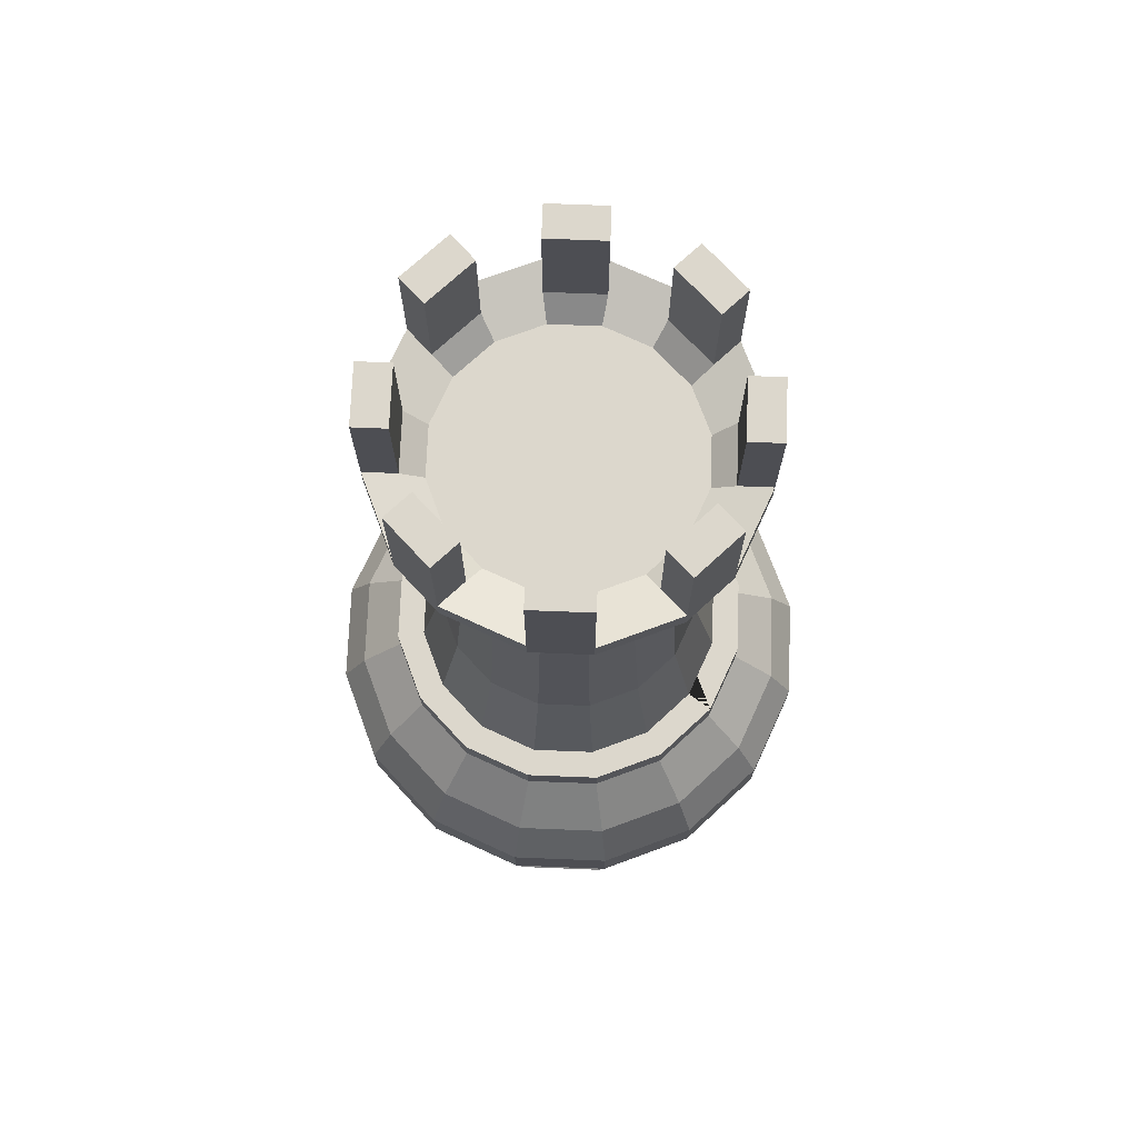
<metadata>
{"format":"obj","ext":"obj","renderer":"f3d","projection":"perspective","resolution":1024,"background":"white","views":[{"elev":72.8,"azim":-74.0,"up":"+Y"}]}
</metadata>
<code>
o Rook.003
v 4.652 0.135 2.432
v 4.567 0.135 2.419
v 4.484 0.135 2.439
v 4.414 0.135 2.49
v 4.37 0.135 2.563
v 4.357 0.135 2.648
v 4.377 0.135 2.732
v 4.428 0.135 2.801
v 4.501 0.135 2.846
v 4.586 0.135 2.859
v 4.67 0.135 2.838
v 4.739 0.135 2.788
v 4.784 0.135 2.714
v 4.797 0.135 2.629
v 4.776 0.135 2.546
v 4.726 0.135 2.476
v 4.569 0.1791 2.463
v 4.637 0.1791 2.473
v 4.502 0.1791 2.479
v 4.447 0.1791 2.52
v 4.411 0.1791 2.578
v 4.401 0.1791 2.646
v 4.417 0.1791 2.713
v 4.458 0.1791 2.769
v 4.516 0.1791 2.804
v 4.584 0.1791 2.815
v 4.651 0.1791 2.798
v 4.707 0.1791 2.758
v 4.742 0.1791 2.699
v 4.753 0.1791 2.631
v 4.736 0.1791 2.564
v 4.696 0.1791 2.509
v 4.569 0.3994 2.463
v 4.637 0.3994 2.473
v 4.502 0.3994 2.479
v 4.447 0.3994 2.52
v 4.411 0.3994 2.578
v 4.401 0.3994 2.646
v 4.417 0.3994 2.713
v 4.458 0.3994 2.769
v 4.516 0.3994 2.804
v 4.584 0.3994 2.815
v 4.651 0.3994 2.798
v 4.707 0.3994 2.758
v 4.742 0.3994 2.699
v 4.753 0.3994 2.631
v 4.736 0.3994 2.564
v 4.696 0.3994 2.509
v 4.696 0.4288 2.509
v 4.736 0.4288 2.564
v 4.753 0.4288 2.631
v 4.742 0.4288 2.699
v 4.707 0.4288 2.758
v 4.651 0.4288 2.798
v 4.584 0.4288 2.815
v 4.516 0.4288 2.804
v 4.458 0.4288 2.769
v 4.417 0.4288 2.713
v 4.401 0.4288 2.646
v 4.411 0.4288 2.578
v 4.447 0.4288 2.52
v 4.502 0.4288 2.479
v 4.637 0.4288 2.473
v 4.569 0.4288 2.463
v 4.774 0.3566 2.547
v 4.774 0.2219 2.547
v 4.795 0.3139 2.537
v 4.795 0.2646 2.537
v 4.794 0.2219 2.629
v 4.794 0.3566 2.629
v 4.818 0.2646 2.628
v 4.818 0.3139 2.628
v 4.43 0.3566 2.799
v 4.43 0.2219 2.799
v 4.414 0.3139 2.816
v 4.414 0.2646 2.816
v 4.38 0.2219 2.731
v 4.38 0.3566 2.731
v 4.358 0.2646 2.741
v 4.358 0.3139 2.741
v 4.724 0.3566 2.478
v 4.724 0.2219 2.478
v 4.74 0.3139 2.461
v 4.74 0.2646 2.461
v 4.502 0.3566 2.843
v 4.502 0.2219 2.843
v 4.494 0.3139 2.865
v 4.494 0.2646 2.865
v 4.567 0.3566 2.422
v 4.567 0.2219 2.422
v 4.566 0.3139 2.398
v 4.566 0.2646 2.398
v 4.651 0.2219 2.434
v 4.651 0.3566 2.434
v 4.659 0.2646 2.412
v 4.659 0.3139 2.412
v 4.586 0.3566 2.856
v 4.586 0.2219 2.856
v 4.587 0.3139 2.879
v 4.587 0.2646 2.879
v 4.485 0.3566 2.442
v 4.485 0.2219 2.442
v 4.475 0.3139 2.42
v 4.475 0.2646 2.42
v 4.669 0.3566 2.836
v 4.669 0.2219 2.836
v 4.679 0.3139 2.857
v 4.679 0.2646 2.857
v 4.417 0.3566 2.492
v 4.417 0.2219 2.492
v 4.399 0.3139 2.476
v 4.399 0.2646 2.476
v 4.737 0.3566 2.786
v 4.737 0.2219 2.786
v 4.754 0.3139 2.802
v 4.754 0.2646 2.802
v 4.373 0.3566 2.564
v 4.373 0.2219 2.564
v 4.35 0.3139 2.556
v 4.35 0.2646 2.556
v 4.781 0.3566 2.713
v 4.781 0.2219 2.713
v 4.803 0.3139 2.721
v 4.803 0.2646 2.721
v 4.36 0.3566 2.648
v 4.36 0.2219 2.648
v 4.336 0.3139 2.649
v 4.336 0.2646 2.649
v 4.628 0.4288 2.498
v 4.678 0.4288 2.528
v 4.726 0.4288 2.632
v 4.718 0.4288 2.69
v 4.64 0.4288 2.774
v 4.583 0.4288 2.788
v 4.476 0.4288 2.749
v 4.441 0.4288 2.702
v 4.436 0.4288 2.587
v 4.466 0.4288 2.537
v 4.513 0.4288 2.503
v 4.57 0.4288 2.489
v 4.713 0.4288 2.575
v 4.687 0.4288 2.74
v 4.525 0.4288 2.779
v 4.427 0.4288 2.645
v 4.582 0.7688 2.75
v 4.582 0.6911 2.751
v 4.582 0.5326 2.766
v 4.533 0.5326 2.758
v 4.539 0.7688 2.743
v 4.495 0.7688 2.563
v 4.494 0.6911 2.563
v 4.483 0.5326 2.553
v 4.523 0.5326 2.524
v 4.529 0.6911 2.537
v 4.624 0.7688 2.74
v 4.624 0.6911 2.74
v 4.63 0.5326 2.754
v 4.465 0.7688 2.644
v 4.465 0.6911 2.644
v 4.45 0.5326 2.644
v 4.457 0.5326 2.595
v 4.472 0.7688 2.601
v 4.681 0.7688 2.677
v 4.682 0.6911 2.677
v 4.696 0.5326 2.682
v 4.67 0.5326 2.725
v 4.659 0.6911 2.714
v 4.659 0.7688 2.714
v 4.475 0.6911 2.686
v 4.462 0.5326 2.692
v 4.688 0.7688 2.634
v 4.689 0.6911 2.634
v 4.704 0.5326 2.633
v 4.501 0.7688 2.721
v 4.501 0.6911 2.721
v 4.491 0.5326 2.732
v 4.615 0.7688 2.534
v 4.615 0.6911 2.533
v 4.62 0.5326 2.519
v 4.663 0.5326 2.545
v 4.652 0.6911 2.556
v 4.692 0.5326 2.585
v 4.678 0.6911 2.591
v 4.572 0.7688 2.527
v 4.572 0.6911 2.527
v 4.571 0.5326 2.512
v 4.685 0.8868 2.588
v 4.696 0.8868 2.633
v 4.572 0.8868 2.519
v 4.618 0.8868 2.526
v 4.582 0.8868 2.758
v 4.536 0.8868 2.751
v 4.464 0.8868 2.598
v 4.488 0.8868 2.558
v 4.689 0.8868 2.68
v 4.665 0.8868 2.72
v 4.627 0.8868 2.747
v 4.526 0.8868 2.53
v 4.496 0.8868 2.727
v 4.468 0.8868 2.689
v 4.658 0.8868 2.55
v 4.457 0.8868 2.644
v 4.704 0.9064 2.579
v 4.717 0.9064 2.633
v 4.571 0.9064 2.498
v 4.625 0.9064 2.507
v 4.583 0.9064 2.779
v 4.529 0.9064 2.771
v 4.445 0.9064 2.591
v 4.473 0.9064 2.544
v 4.709 0.9064 2.687
v 4.68 0.9064 2.734
v 4.636 0.9064 2.766
v 4.517 0.9064 2.511
v 4.482 0.9064 2.742
v 4.449 0.9064 2.698
v 4.672 0.9064 2.535
v 4.436 0.9064 2.645
v 4.734 0.8868 2.572
v 4.747 0.8868 2.625
v 4.418 0.8868 2.575
v 4.447 0.8868 2.528
v 4.735 0.8868 2.703
v 4.707 0.8868 2.75
v 4.641 0.8868 2.48
v 4.688 0.8868 2.509
v 4.643 0.8868 2.796
v 4.59 0.8868 2.809
v 4.419 0.8868 2.705
v 4.406 0.8868 2.652
v 4.513 0.8868 2.797
v 4.466 0.8868 2.769
v 4.51 0.8868 2.481
v 4.563 0.8868 2.468
v 4.734 0.9064 2.572
v 4.747 0.9064 2.625
v 4.418 0.9064 2.575
v 4.447 0.9064 2.528
v 4.735 0.9064 2.703
v 4.707 0.9064 2.75
v 4.641 0.9064 2.48
v 4.688 0.9064 2.509
v 4.643 0.9064 2.796
v 4.59 0.9064 2.809
v 4.419 0.9064 2.705
v 4.406 0.9064 2.652
v 4.513 0.9064 2.797
v 4.466 0.9064 2.769
v 4.51 0.9064 2.481
v 4.563 0.9064 2.468
v 4.704 1.009 2.579
v 4.717 1.009 2.633
v 4.445 1.009 2.591
v 4.473 1.009 2.544
v 4.709 1.009 2.687
v 4.68 1.009 2.734
v 4.625 1.009 2.507
v 4.672 1.009 2.535
v 4.636 1.009 2.766
v 4.583 1.009 2.779
v 4.449 1.009 2.698
v 4.436 1.009 2.645
v 4.529 1.009 2.771
v 4.482 1.009 2.742
v 4.517 1.009 2.511
v 4.571 1.009 2.498
v 4.734 1.009 2.572
v 4.747 1.009 2.625
v 4.418 1.009 2.575
v 4.447 1.009 2.528
v 4.735 1.009 2.703
v 4.707 1.009 2.75
v 4.641 1.009 2.48
v 4.688 1.009 2.509
v 4.643 1.009 2.796
v 4.59 1.009 2.809
v 4.419 1.009 2.705
v 4.406 1.009 2.652
v 4.513 1.009 2.797
v 4.466 1.009 2.769
v 4.51 1.009 2.481
v 4.563 1.009 2.468
v 4.652 0.135 2.432
v 4.567 0.135 2.419
v 4.484 0.135 2.439
v 4.414 0.135 2.49
v 4.37 0.135 2.563
v 4.357 0.135 2.648
v 4.377 0.135 2.732
v 4.428 0.135 2.801
v 4.501 0.135 2.846
v 4.586 0.135 2.859
v 4.67 0.135 2.838
v 4.739 0.135 2.788
v 4.784 0.135 2.714
v 4.797 0.135 2.629
v 4.776 0.135 2.546
v 4.726 0.135 2.476
v 4.569 0.1791 2.463
v 4.637 0.1791 2.473
v 4.502 0.1791 2.479
v 4.447 0.1791 2.52
v 4.411 0.1791 2.578
v 4.401 0.1791 2.646
v 4.417 0.1791 2.713
v 4.458 0.1791 2.769
v 4.516 0.1791 2.804
v 4.584 0.1791 2.815
v 4.651 0.1791 2.798
v 4.707 0.1791 2.758
v 4.742 0.1791 2.699
v 4.753 0.1791 2.631
v 4.736 0.1791 2.564
v 4.696 0.1791 2.509
v 4.569 0.3994 2.463
v 4.637 0.3994 2.473
v 4.502 0.3994 2.479
v 4.447 0.3994 2.52
v 4.411 0.3994 2.578
v 4.401 0.3994 2.646
v 4.417 0.3994 2.713
v 4.458 0.3994 2.769
v 4.516 0.3994 2.804
v 4.584 0.3994 2.815
v 4.651 0.3994 2.798
v 4.707 0.3994 2.758
v 4.742 0.3994 2.699
v 4.753 0.3994 2.631
v 4.736 0.3994 2.564
v 4.696 0.3994 2.509
v 4.696 0.4288 2.509
v 4.736 0.4288 2.564
v 4.753 0.4288 2.631
v 4.742 0.4288 2.699
v 4.707 0.4288 2.758
v 4.651 0.4288 2.798
v 4.584 0.4288 2.815
v 4.516 0.4288 2.804
v 4.458 0.4288 2.769
v 4.417 0.4288 2.713
v 4.401 0.4288 2.646
v 4.411 0.4288 2.578
v 4.447 0.4288 2.52
v 4.502 0.4288 2.479
v 4.637 0.4288 2.473
v 4.569 0.4288 2.463
v 4.774 0.3566 2.547
v 4.774 0.2219 2.547
v 4.795 0.3139 2.537
v 4.795 0.2646 2.537
v 4.794 0.2219 2.629
v 4.794 0.3566 2.629
v 4.818 0.2646 2.628
v 4.818 0.3139 2.628
v 4.43 0.3566 2.799
v 4.43 0.2219 2.799
v 4.414 0.3139 2.816
v 4.414 0.2646 2.816
v 4.38 0.2219 2.731
v 4.38 0.3566 2.731
v 4.358 0.2646 2.741
v 4.358 0.3139 2.741
v 4.724 0.3566 2.478
v 4.724 0.2219 2.478
v 4.74 0.3139 2.461
v 4.74 0.2646 2.461
v 4.502 0.3566 2.843
v 4.502 0.2219 2.843
v 4.494 0.3139 2.865
v 4.494 0.2646 2.865
v 4.567 0.3566 2.422
v 4.567 0.2219 2.422
v 4.566 0.3139 2.398
v 4.566 0.2646 2.398
v 4.651 0.2219 2.434
v 4.651 0.3566 2.434
v 4.659 0.2646 2.412
v 4.659 0.3139 2.412
v 4.586 0.3566 2.856
v 4.586 0.2219 2.856
v 4.587 0.3139 2.879
v 4.587 0.2646 2.879
v 4.485 0.3566 2.442
v 4.485 0.2219 2.442
v 4.475 0.3139 2.42
v 4.475 0.2646 2.42
v 4.669 0.3566 2.836
v 4.669 0.2219 2.836
v 4.679 0.3139 2.857
v 4.679 0.2646 2.857
v 4.417 0.3566 2.492
v 4.417 0.2219 2.492
v 4.399 0.3139 2.476
v 4.399 0.2646 2.476
v 4.737 0.3566 2.786
v 4.737 0.2219 2.786
v 4.754 0.3139 2.802
v 4.754 0.2646 2.802
v 4.373 0.3566 2.564
v 4.373 0.2219 2.564
v 4.35 0.3139 2.556
v 4.35 0.2646 2.556
v 4.781 0.3566 2.713
v 4.781 0.2219 2.713
v 4.803 0.3139 2.721
v 4.803 0.2646 2.721
v 4.36 0.3566 2.648
v 4.36 0.2219 2.648
v 4.336 0.3139 2.649
v 4.336 0.2646 2.649
v 4.628 0.4288 2.498
v 4.678 0.4288 2.528
v 4.726 0.4288 2.632
v 4.718 0.4288 2.69
v 4.64 0.4288 2.774
v 4.583 0.4288 2.788
v 4.476 0.4288 2.749
v 4.441 0.4288 2.702
v 4.436 0.4288 2.587
v 4.466 0.4288 2.537
v 4.513 0.4288 2.503
v 4.57 0.4288 2.489
v 4.713 0.4288 2.575
v 4.687 0.4288 2.74
v 4.525 0.4288 2.779
v 4.427 0.4288 2.645
v 4.582 0.7688 2.75
v 4.582 0.6911 2.751
v 4.582 0.5326 2.766
v 4.533 0.5326 2.758
v 4.539 0.7688 2.743
v 4.495 0.7688 2.563
v 4.494 0.6911 2.563
v 4.483 0.5326 2.553
v 4.523 0.5326 2.524
v 4.529 0.6911 2.537
v 4.624 0.7688 2.74
v 4.624 0.6911 2.74
v 4.63 0.5326 2.754
v 4.465 0.7688 2.644
v 4.465 0.6911 2.644
v 4.45 0.5326 2.644
v 4.457 0.5326 2.595
v 4.472 0.7688 2.601
v 4.681 0.7688 2.677
v 4.682 0.6911 2.677
v 4.696 0.5326 2.682
v 4.67 0.5326 2.725
v 4.659 0.6911 2.714
v 4.659 0.7688 2.714
v 4.475 0.6911 2.686
v 4.462 0.5326 2.692
v 4.688 0.7688 2.634
v 4.689 0.6911 2.634
v 4.704 0.5326 2.633
v 4.501 0.7688 2.721
v 4.501 0.6911 2.721
v 4.491 0.5326 2.732
v 4.615 0.7688 2.534
v 4.615 0.6911 2.533
v 4.62 0.5326 2.519
v 4.663 0.5326 2.545
v 4.652 0.6911 2.556
v 4.692 0.5326 2.585
v 4.678 0.6911 2.591
v 4.572 0.7688 2.527
v 4.572 0.6911 2.527
v 4.571 0.5326 2.512
v 4.685 0.8868 2.588
v 4.696 0.8868 2.633
v 4.572 0.8868 2.519
v 4.618 0.8868 2.526
v 4.582 0.8868 2.758
v 4.536 0.8868 2.751
v 4.464 0.8868 2.598
v 4.488 0.8868 2.558
v 4.689 0.8868 2.68
v 4.665 0.8868 2.72
v 4.627 0.8868 2.747
v 4.526 0.8868 2.53
v 4.496 0.8868 2.727
v 4.468 0.8868 2.689
v 4.658 0.8868 2.55
v 4.457 0.8868 2.644
v 4.704 0.9064 2.579
v 4.717 0.9064 2.633
v 4.571 0.9064 2.498
v 4.625 0.9064 2.507
v 4.583 0.9064 2.779
v 4.529 0.9064 2.771
v 4.445 0.9064 2.591
v 4.473 0.9064 2.544
v 4.709 0.9064 2.687
v 4.68 0.9064 2.734
v 4.636 0.9064 2.766
v 4.517 0.9064 2.511
v 4.482 0.9064 2.742
v 4.449 0.9064 2.698
v 4.672 0.9064 2.535
v 4.436 0.9064 2.645
v 4.734 0.8868 2.572
v 4.747 0.8868 2.625
v 4.418 0.8868 2.575
v 4.447 0.8868 2.528
v 4.735 0.8868 2.703
v 4.707 0.8868 2.75
v 4.641 0.8868 2.48
v 4.688 0.8868 2.509
v 4.643 0.8868 2.796
v 4.59 0.8868 2.809
v 4.419 0.8868 2.705
v 4.406 0.8868 2.652
v 4.513 0.8868 2.797
v 4.466 0.8868 2.769
v 4.51 0.8868 2.481
v 4.563 0.8868 2.468
v 4.734 0.9064 2.572
v 4.747 0.9064 2.625
v 4.418 0.9064 2.575
v 4.447 0.9064 2.528
v 4.735 0.9064 2.703
v 4.707 0.9064 2.75
v 4.641 0.9064 2.48
v 4.688 0.9064 2.509
v 4.643 0.9064 2.796
v 4.59 0.9064 2.809
v 4.419 0.9064 2.705
v 4.406 0.9064 2.652
v 4.513 0.9064 2.797
v 4.466 0.9064 2.769
v 4.51 0.9064 2.481
v 4.563 0.9064 2.468
v 4.704 1.009 2.579
v 4.717 1.009 2.633
v 4.445 1.009 2.591
v 4.473 1.009 2.544
v 4.709 1.009 2.687
v 4.68 1.009 2.734
v 4.625 1.009 2.507
v 4.672 1.009 2.535
v 4.636 1.009 2.766
v 4.583 1.009 2.779
v 4.449 1.009 2.698
v 4.436 1.009 2.645
v 4.529 1.009 2.771
v 4.482 1.009 2.742
v 4.517 1.009 2.511
v 4.571 1.009 2.498
v 4.734 1.009 2.572
v 4.747 1.009 2.625
v 4.418 1.009 2.575
v 4.447 1.009 2.528
v 4.735 1.009 2.703
v 4.707 1.009 2.75
v 4.641 1.009 2.48
v 4.688 1.009 2.509
v 4.643 1.009 2.796
v 4.59 1.009 2.809
v 4.419 1.009 2.705
v 4.406 1.009 2.652
v 4.513 1.009 2.797
v 4.466 1.009 2.769
v 4.51 1.009 2.481
v 4.563 1.009 2.468
f 2 1 16 15 14 13 12 11 10 9 8 7 6 5 4 3
f 31 32 82 66
f 8 9 25 24
f 1 2 17 18
f 16 1 18 32
f 9 10 26 25
f 2 3 19 17
f 10 11 27 26
f 3 4 20 19
f 11 12 28 27
f 4 5 21 20
f 12 13 29 28
f 5 6 22 21
f 13 14 30 29
f 6 7 23 22
f 14 15 31 30
f 7 8 24 23
f 15 16 32 31
f 44 45 52 53
f 24 25 86 74
f 30 31 66 69
f 23 24 74 77
f 17 19 102 90
f 25 26 98 86
f 94 89 33 34
f 18 17 90 93
f 19 20 110 102
f 27 28 114 106
f 20 21 118 110
f 28 29 122 114
f 21 22 126 118
f 29 30 69 122
f 22 23 77 126
f 32 18 93 82
f 78 73 40 39
f 117 125 38 37
f 113 121 45 44
f 109 117 37 36
f 105 113 44 43
f 101 109 36 35
f 97 105 43 42
f 89 101 35 33
f 85 97 42 41
f 81 94 34 48
f 26 27 106 98
f 73 85 41 40
f 65 81 48 47
f 125 78 39 38
f 121 70 46 45
f 78 125 127 80
f 80 127 128 79
f 79 128 126 77
f 70 121 123 72
f 72 123 124 71
f 71 124 122 69
f 125 117 119 127
f 127 119 120 128
f 128 120 118 126
f 121 113 115 123
f 123 115 116 124
f 124 116 114 122
f 117 109 111 119
f 119 111 112 120
f 120 112 110 118
f 113 105 107 115
f 115 107 108 116
f 116 108 106 114
f 109 101 103 111
f 111 103 104 112
f 112 104 102 110
f 105 97 99 107
f 107 99 100 108
f 108 100 98 106
f 101 89 91 103
f 103 91 92 104
f 104 92 90 102
f 97 85 87 99
f 99 87 88 100
f 100 88 86 98
f 94 81 83 96
f 96 83 84 95
f 95 84 82 93
f 89 94 96 91
f 91 96 95 92
f 92 95 93 90
f 85 73 75 87
f 87 75 76 88
f 88 76 74 86
f 81 65 67 83
f 83 67 68 84
f 84 68 66 82
f 73 78 80 75
f 75 80 79 76
f 76 79 77 74
f 65 70 72 67
f 67 72 71 68
f 68 71 69 66
f 70 65 47 46
f 37 38 59 60
f 45 46 51 52
f 38 39 58 59
f 46 47 50 51
f 39 40 57 58
f 47 48 49 50
f 40 41 56 57
f 34 33 64 63
f 48 34 63 49
f 41 42 55 56
f 33 35 62 64
f 42 43 54 55
f 35 36 61 62
f 43 44 53 54
f 36 37 60 61
f 54 53 142 133 134 143 56 55
f 191 207 213 197
f 181 178 177 190 201
f 179 180 130 129
f 165 166 142 132
f 176 170 136 135
f 147 148 143 134
f 152 153 139 138
f 161 152 138 137
f 153 186 140 139
f 148 176 135 143
f 160 161 137 144
f 180 182 141 130
f 186 179 129 140
f 166 157 133 142
f 170 160 144 136
f 173 165 132 131
f 157 147 134 133
f 164 165 173 172 171 163
f 172 173 182 183
f 156 157 166 167 168 155
f 149 148 147 146 145
f 145 191 192 149
f 183 182 180 181
f 155 168 196 197
f 177 184 189 190
f 150 162 193 194
f 146 147 157 156
f 167 166 165 164
f 162 161 160 159 158
f 154 153 152 151
f 162 158 202 193
f 159 160 170 169
f 178 179 186 185 184 177
f 169 170 176 175
f 175 176 148 149 174
f 185 186 153 154
f 174 149 192 199
f 145 146 156 155 197 191
f 158 159 169 200 202
f 183 181 201 187
f 154 151 150 194 198
f 184 185 154 198 189
f 168 167 164 163 195 196
f 171 172 183 187 188
f 169 175 174 199 200
f 163 171 188 195
f 223 220 236 239
f 237 269 270 238 222 221
f 51 50 49 63 64 62 61 60 59 58 57 56 143 135 136 144 137 138 139 140 129 130 141 131 132 142 53 52
f 226 242 235 219
f 234 250 241 225
f 235 267 268 236 220 219
f 243 275 276 244 228 227
f 222 238 249 233
f 241 273 274 242 226 225
f 234 233 249 281 282 250
f 245 277 278 246 230 229
f 230 246 237 221
f 249 214 265 281
f 247 279 280 248 232 231
f 232 248 245 229
f 241 206 257 273
f 217 242 274 258
f 247 231 228 244
f 243 213 259 275
f 196 212 211 195
f 224 240 243 227
f 255 256 272 271
f 257 258 274 273
f 259 260 276 275
f 261 262 278 277
f 263 264 280 279
f 251 252 268 267
f 265 266 282 281
f 253 254 270 269
f 247 208 263 279
f 211 212 256 255
f 205 250 282 266
f 218 246 278 262
f 206 217 258 257
f 239 211 255 271
f 245 216 261 277
f 213 207 260 259
f 215 248 280 264
f 216 218 262 261
f 204 236 268 252
f 208 215 264 263
f 207 244 276 260
f 203 204 252 251
f 235 203 251 267
f 214 205 266 265
f 237 209 253 269
f 210 238 270 254
f 212 240 272 256
f 209 210 254 253
f 239 271 272 240 224 223
f 182 173 131 141
f 151 152 161 162 150
f 181 180 179 178
f 199 215 208 192
f 202 218 216 200
f 194 210 209 193
f 189 205 214 198
f 201 217 206 190
f 193 209 237 246 218 202
f 198 214 249 238 210 194
f 189 190 206 241 250 205
f 188 204 203 187
f 187 203 235 242 217 201
f 188 195 211 239 236 204
f 197 213 243 240 212 196
f 192 208 247 244 207 191
f 200 216 245 248 215 199
f 201 187 188 195 196 197 191 192 199 200 202 193 194 198 189 190
f 284 283 298 297 296 295 294 293 292 291 290 289 288 287 286 285
f 313 314 364 348
f 290 291 307 306
f 283 284 299 300
f 298 283 300 314
f 291 292 308 307
f 284 285 301 299
f 292 293 309 308
f 285 286 302 301
f 293 294 310 309
f 286 287 303 302
f 294 295 311 310
f 287 288 304 303
f 295 296 312 311
f 288 289 305 304
f 296 297 313 312
f 289 290 306 305
f 297 298 314 313
f 326 327 334 335
f 306 307 368 356
f 312 313 348 351
f 305 306 356 359
f 299 301 384 372
f 307 308 380 368
f 376 371 315 316
f 300 299 372 375
f 301 302 392 384
f 309 310 396 388
f 302 303 400 392
f 310 311 404 396
f 303 304 408 400
f 311 312 351 404
f 304 305 359 408
f 314 300 375 364
f 360 355 322 321
f 399 407 320 319
f 395 403 327 326
f 391 399 319 318
f 387 395 326 325
f 383 391 318 317
f 379 387 325 324
f 371 383 317 315
f 367 379 324 323
f 363 376 316 330
f 308 309 388 380
f 355 367 323 322
f 347 363 330 329
f 407 360 321 320
f 403 352 328 327
f 360 407 409 362
f 362 409 410 361
f 361 410 408 359
f 352 403 405 354
f 354 405 406 353
f 353 406 404 351
f 407 399 401 409
f 409 401 402 410
f 410 402 400 408
f 403 395 397 405
f 405 397 398 406
f 406 398 396 404
f 399 391 393 401
f 401 393 394 402
f 402 394 392 400
f 395 387 389 397
f 397 389 390 398
f 398 390 388 396
f 391 383 385 393
f 393 385 386 394
f 394 386 384 392
f 387 379 381 389
f 389 381 382 390
f 390 382 380 388
f 383 371 373 385
f 385 373 374 386
f 386 374 372 384
f 379 367 369 381
f 381 369 370 382
f 382 370 368 380
f 376 363 365 378
f 378 365 366 377
f 377 366 364 375
f 371 376 378 373
f 373 378 377 374
f 374 377 375 372
f 367 355 357 369
f 369 357 358 370
f 370 358 356 368
f 363 347 349 365
f 365 349 350 366
f 366 350 348 364
f 355 360 362 357
f 357 362 361 358
f 358 361 359 356
f 347 352 354 349
f 349 354 353 350
f 350 353 351 348
f 352 347 329 328
f 319 320 341 342
f 327 328 333 334
f 320 321 340 341
f 328 329 332 333
f 321 322 339 340
f 329 330 331 332
f 322 323 338 339
f 316 315 346 345
f 330 316 345 331
f 323 324 337 338
f 315 317 344 346
f 324 325 336 337
f 317 318 343 344
f 325 326 335 336
f 318 319 342 343
f 336 335 424 415 416 425 338 337
f 473 489 495 479
f 463 460 459 472 483
f 461 462 412 411
f 447 448 424 414
f 458 452 418 417
f 429 430 425 416
f 434 435 421 420
f 443 434 420 419
f 435 468 422 421
f 430 458 417 425
f 442 443 419 426
f 462 464 423 412
f 468 461 411 422
f 448 439 415 424
f 452 442 426 418
f 455 447 414 413
f 439 429 416 415
f 446 447 455 454 453 445
f 454 455 464 465
f 438 439 448 449 450 437
f 431 430 429 428 427
f 427 473 474 431
f 465 464 462 463
f 437 450 478 479
f 459 466 471 472
f 432 444 475 476
f 428 429 439 438
f 449 448 447 446
f 444 443 442 441 440
f 436 435 434 433
f 444 440 484 475
f 441 442 452 451
f 460 461 468 467 466 459
f 451 452 458 457
f 457 458 430 431 456
f 467 468 435 436
f 456 431 474 481
f 427 428 438 437 479 473
f 440 441 451 482 484
f 465 463 483 469
f 436 433 432 476 480
f 466 467 436 480 471
f 450 449 446 445 477 478
f 453 454 465 469 470
f 451 457 456 481 482
f 445 453 470 477
f 505 502 518 521
f 519 551 552 520 504 503
f 333 332 331 345 346 344 343 342 341 340 339 338 425 417 418 426 419 420 421 422 411 412 423 413 414 424 335 334
f 508 524 517 501
f 516 532 523 507
f 517 549 550 518 502 501
f 525 557 558 526 510 509
f 504 520 531 515
f 523 555 556 524 508 507
f 516 515 531 563 564 532
f 527 559 560 528 512 511
f 512 528 519 503
f 531 496 547 563
f 529 561 562 530 514 513
f 514 530 527 511
f 523 488 539 555
f 499 524 556 540
f 529 513 510 526
f 525 495 541 557
f 478 494 493 477
f 506 522 525 509
f 537 538 554 553
f 539 540 556 555
f 541 542 558 557
f 543 544 560 559
f 545 546 562 561
f 533 534 550 549
f 547 548 564 563
f 535 536 552 551
f 529 490 545 561
f 493 494 538 537
f 487 532 564 548
f 500 528 560 544
f 488 499 540 539
f 521 493 537 553
f 527 498 543 559
f 495 489 542 541
f 497 530 562 546
f 498 500 544 543
f 486 518 550 534
f 490 497 546 545
f 489 526 558 542
f 485 486 534 533
f 517 485 533 549
f 496 487 548 547
f 519 491 535 551
f 492 520 552 536
f 494 522 554 538
f 491 492 536 535
f 521 553 554 522 506 505
f 464 455 413 423
f 433 434 443 444 432
f 463 462 461 460
f 481 497 490 474
f 484 500 498 482
f 476 492 491 475
f 471 487 496 480
f 483 499 488 472
f 475 491 519 528 500 484
f 480 496 531 520 492 476
f 471 472 488 523 532 487
f 470 486 485 469
f 469 485 517 524 499 483
f 470 477 493 521 518 486
f 479 495 525 522 494 478
f 474 490 529 526 489 473
f 482 498 527 530 497 481
f 483 469 470 477 478 479 473 474 481 482 484 475 476 480 471 472

</code>
